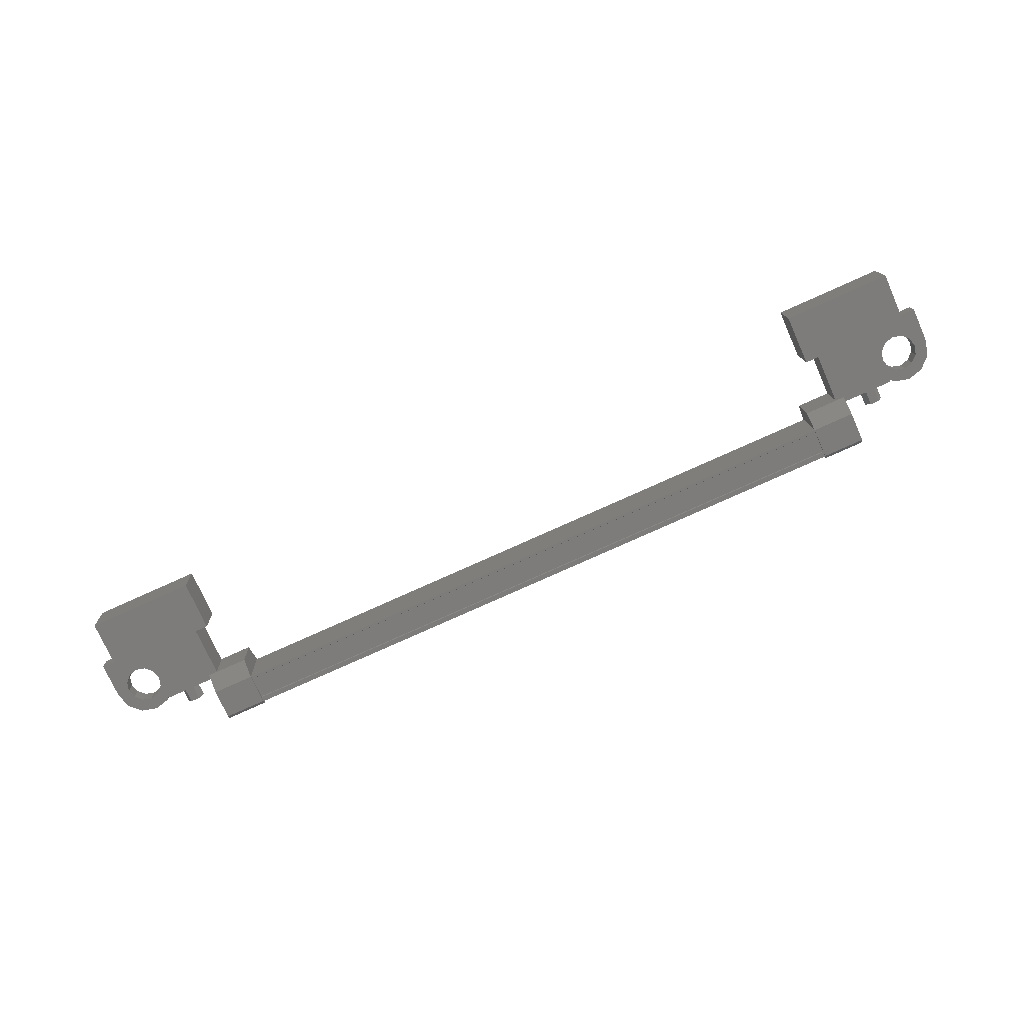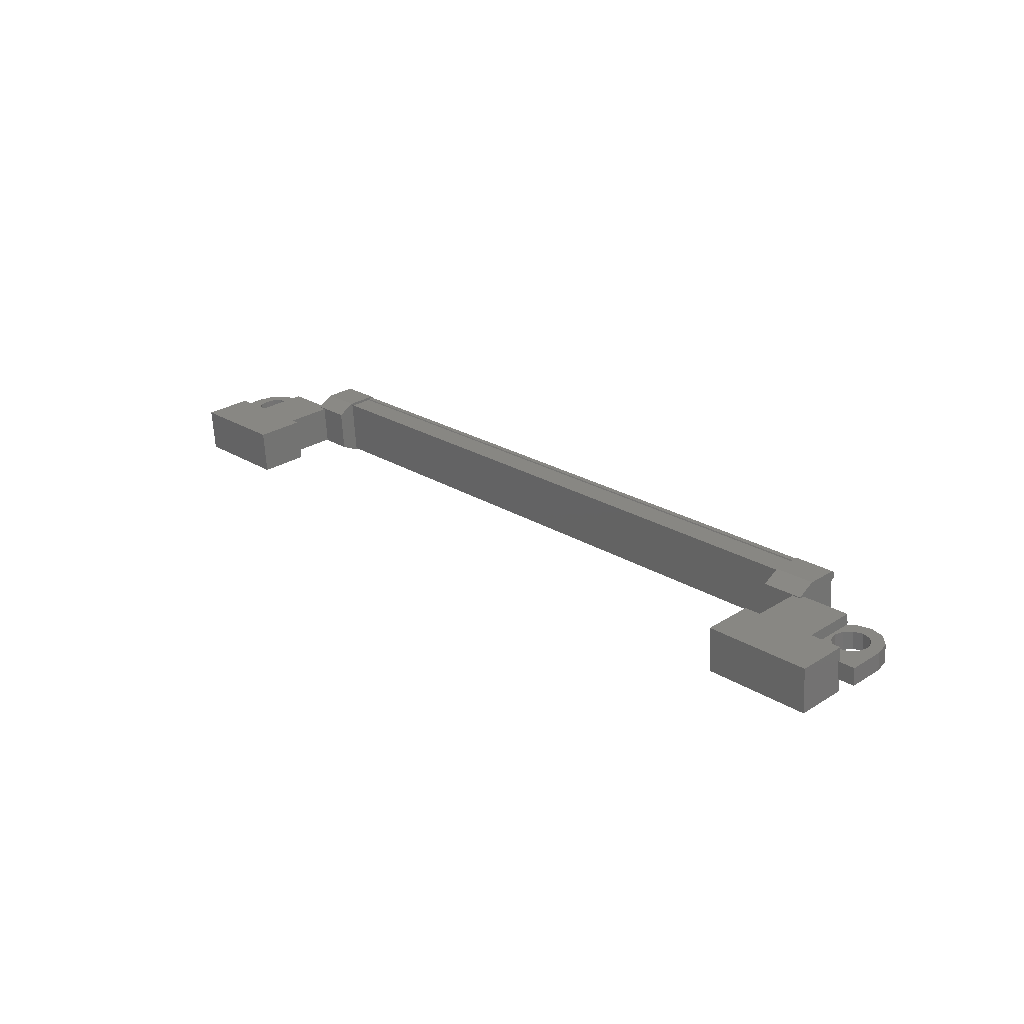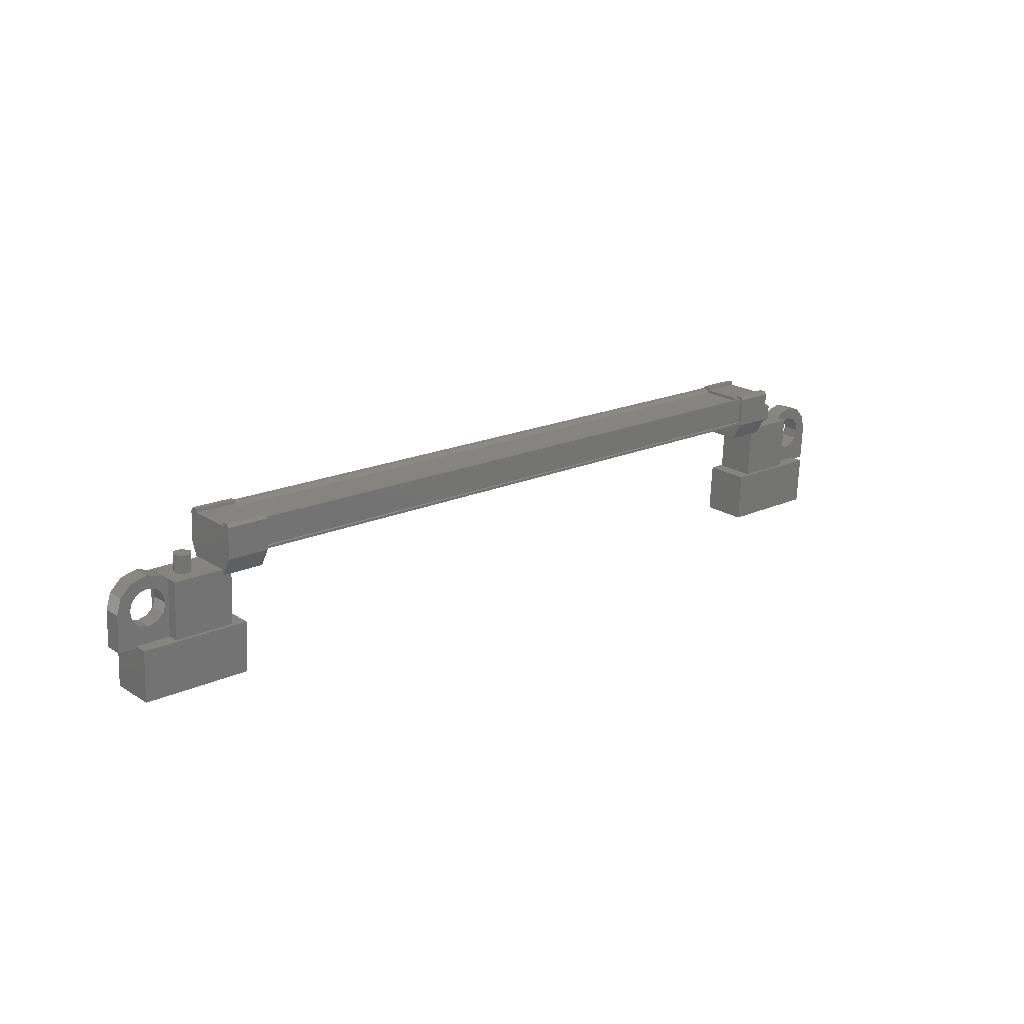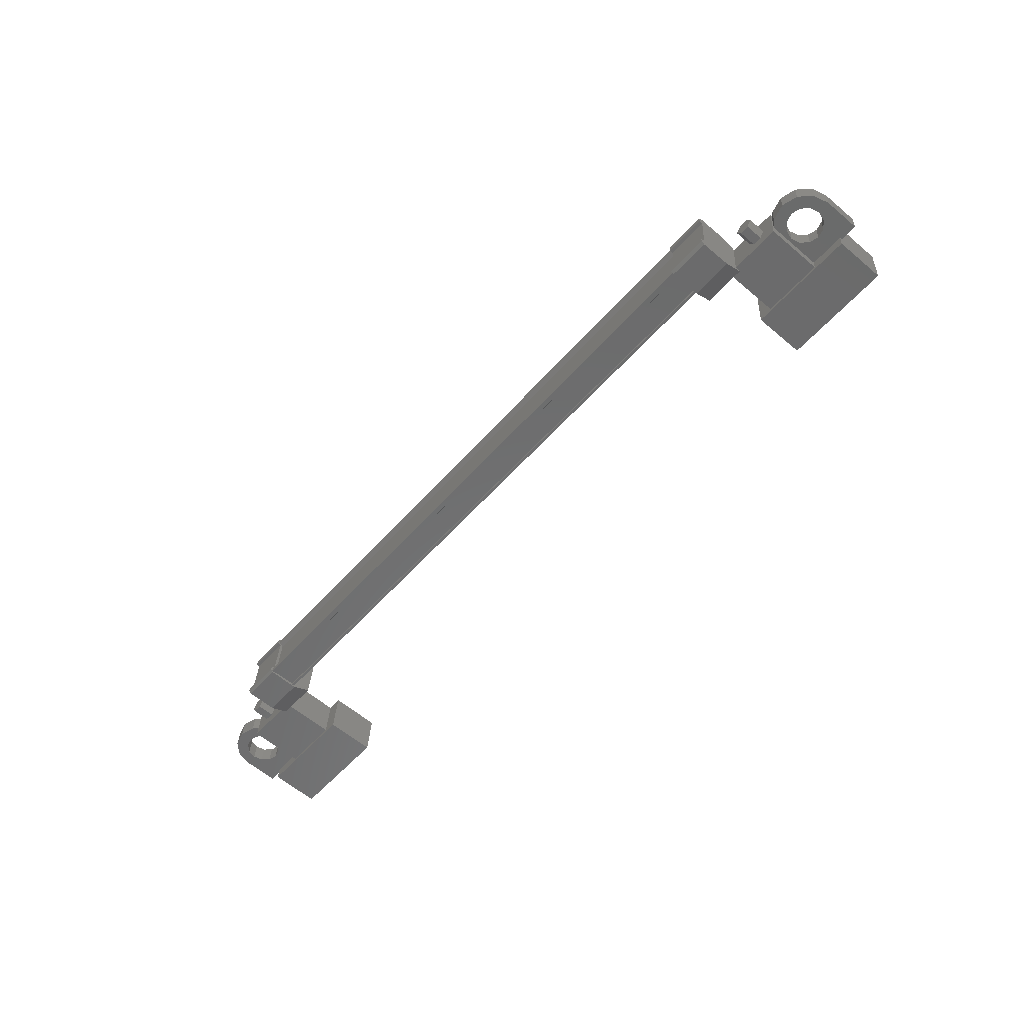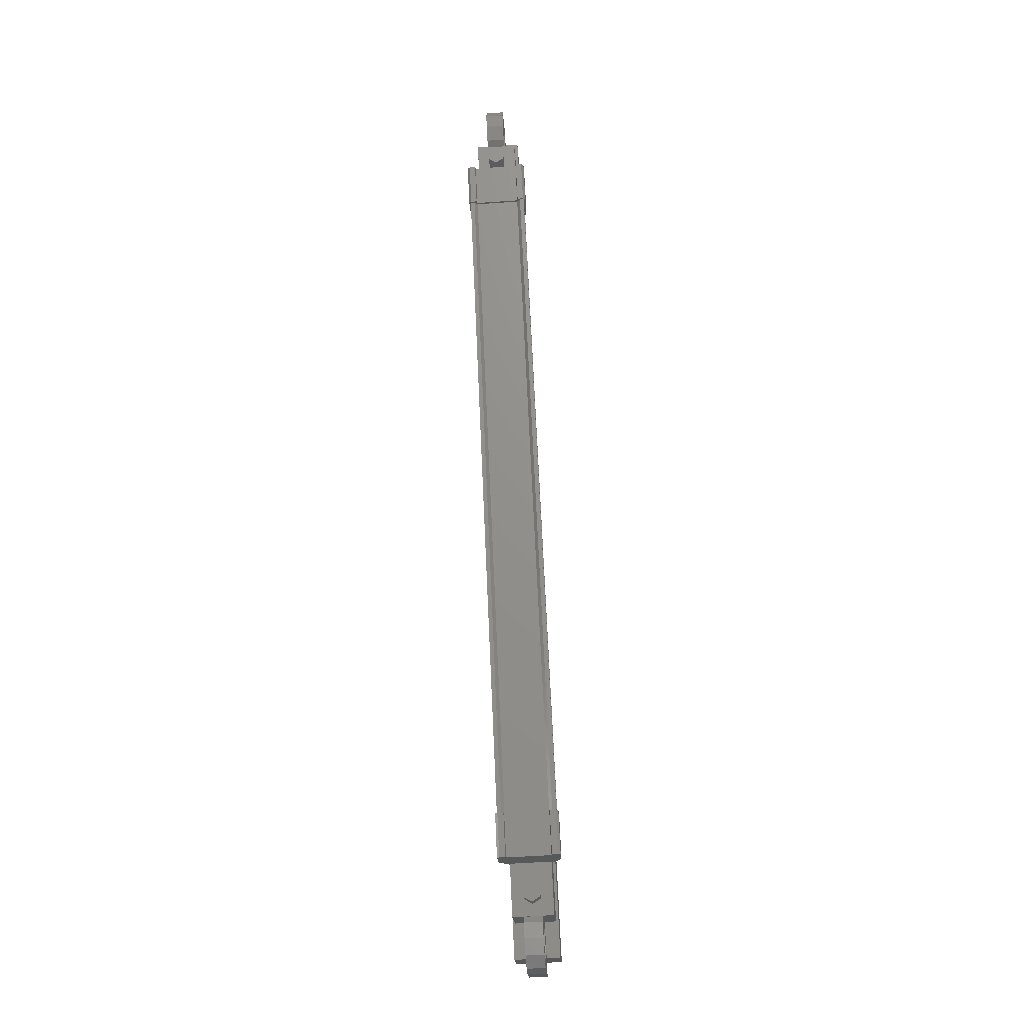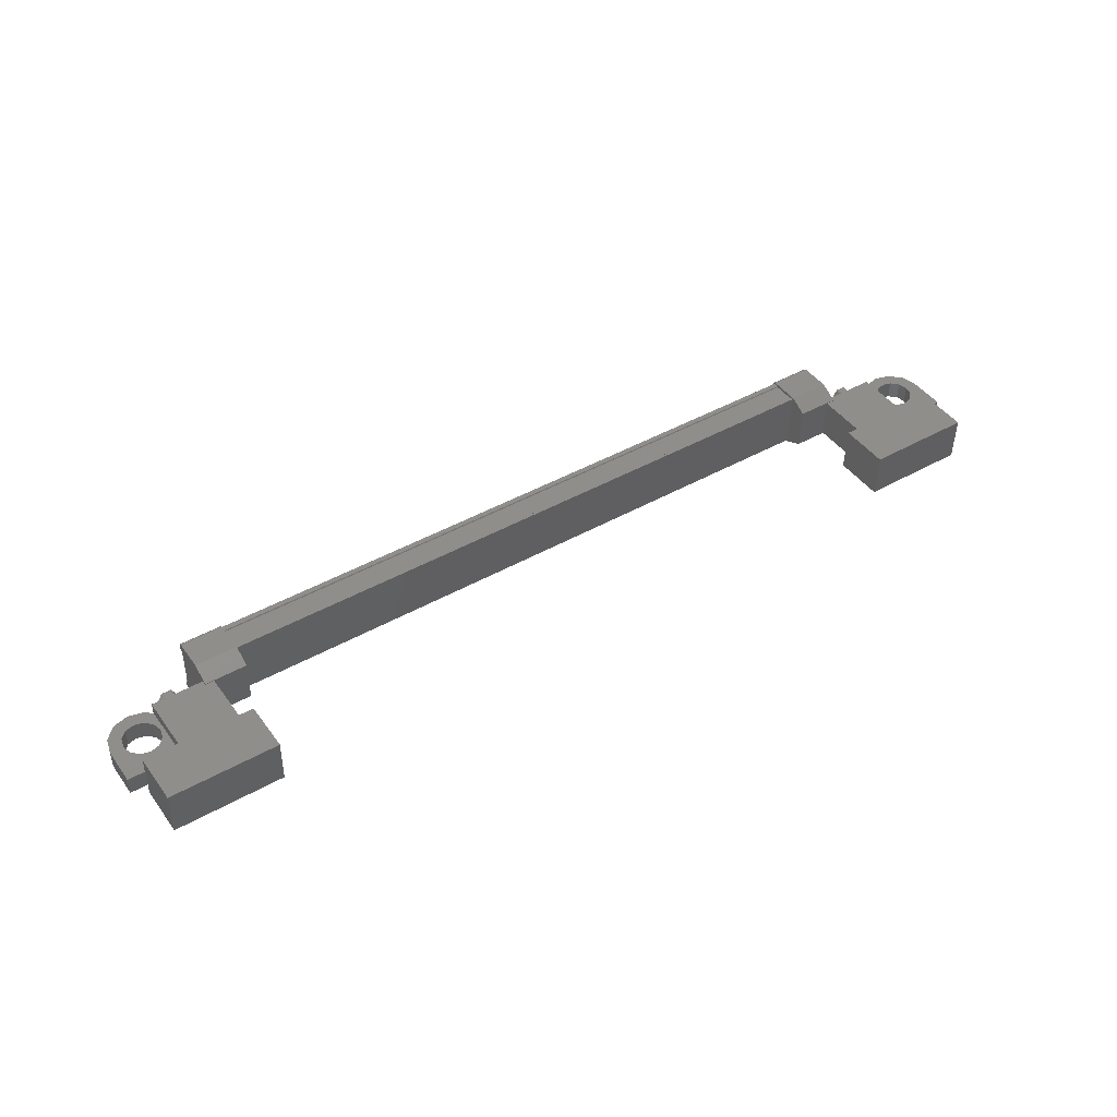
<metadata>
{"format":"stl","ext":"stl","renderer":"f3d","projection":"perspective","resolution":1024,"background":"white","views":[{"elev":-78.0,"azim":24.0,"up":"+Z"},{"elev":24.1,"azim":47.0,"up":"+Z"},{"elev":17.7,"azim":-43.2,"up":"+Y"},{"elev":-56.6,"azim":-130.5,"up":"+Z"},{"elev":70.7,"azim":86.4,"up":"+Y"},{"elev":41.5,"azim":-33.9,"up":"+Z"}]}
</metadata>
<code>
# stl→obj: 224 verts, 392 faces
v 65.8 79.48 576.6
v 65.8 78.98 576.5
v 65.92 79.47 576.8
v 65.92 78.97 576.7
v 66.17 79.47 576.8
v 66.17 78.97 576.8
v 66.3 79.48 576.6
v 66.3 78.98 576.5
v 66.18 79.49 576.3
v 66.18 78.99 576.3
v 65.93 79.49 576.3
v 65.93 78.99 576.3
v 44.21 78.98 576.2
v 44.21 79.48 576.2
v 44.08 78.97 576.4
v 44.08 79.47 576.4
v 43.83 78.97 576.4
v 43.83 79.47 576.4
v 43.71 78.98 576.1
v 43.7 79.48 576.2
v 43.83 78.99 575.9
v 43.83 79.49 576
v 44.08 78.99 575.9
v 44.08 79.49 576
v 43.96 79.48 576.2
v 66.05 79.48 576.6
v 64.6 77.48 575.8
v 64.58 77.41 577.1
v 67.59 77.48 575.9
v 67.57 77.41 577.1
v 67.6 76.09 575.8
v 67.57 76.03 577
v 64.58 76.03 577
v 64.6 76.09 575.7
v 42.43 76.09 575.3
v 42.41 76.03 576.6
v 42.43 77.48 575.4
v 42.41 77.41 576.7
v 45.42 77.48 575.5
v 45.4 77.41 576.7
v 45.4 76.03 576.6
v 45.43 76.09 575.4
v 64.82 80.25 575.8
v 45.21 80.25 575.6
v 64.82 80.25 575.9
v 64.82 80.13 576
v 45.93 80.23 577
v 44.77 80.15 577.1
v 45.93 80.15 577.1
v 44.77 79.31 577
v 65.23 79.39 575.7
v 64.07 80.23 575.7
v 65.23 80.23 575.8
v 64.07 80.31 575.8
v 45.18 80.07 576.8
v 45.18 80.18 576.9
v 64.8 80.18 577.3
v 64.79 80.17 577.4
v 45.21 79.49 575.4
v 64.82 79.49 575.8
v 45.21 79.47 575.4
v 64.82 79.47 575.8
v 45.21 79.4 575.4
v 44.8 80.23 575.4
v 44.79 80.21 575.6
v 44.8 80.31 575.5
v 44.79 80.3 575.6
v 45.95 80.31 575.5
v 65.2 80.15 577.4
v 65.21 80.14 577.2
v 65.21 80.23 577.4
v 65.21 80.24 577.2
v 64.05 80.23 577.3
v 45.93 80.24 576.9
v 45.93 80.14 576.8
v 45.93 79.31 577
v 64.8 80.07 577.2
v 45.2 80.13 575.6
v 64.08 79.39 575.7
v 64.07 80.21 576
v 64.07 80.3 576
v 64.82 80.1 575.8
v 45.21 80.1 575.5
v 64.82 80.11 575.8
v 45.21 80.11 575.4
v 45.21 80.25 575.5
v 66.63 79.03 576
v 64.96 78.97 577.1
v 66.61 78.97 577.1
v 66.61 77.43 577
v 66.63 77.49 575.9
v 64.97 77.43 577
v 64.98 77.49 575.9
v 64.98 79.03 576
v 43.39 79.03 575.6
v 45.04 79.03 575.6
v 43.39 77.49 575.5
v 45.04 77.49 575.5
v 43.37 77.43 576.6
v 45.02 77.43 576.6
v 45.02 78.97 576.7
v 43.37 78.97 576.7
v 68.06 78.37 576.8
v 67.71 78.37 576.8
v 67.72 78.4 576.3
v 67.89 78.39 576.5
v 68.07 78.4 576.3
v 68.07 77.4 576.2
v 68.06 77.37 576.7
v 66.37 77.4 576.2
v 66.36 77.37 576.7
v 66.36 78.37 576.8
v 66.77 78.12 576.8
v 66.71 78.37 576.8
v 43.23 78.15 575.8
v 43.65 78.4 575.9
v 43.65 77.4 575.8
v 43.64 77.37 576.3
v 41.95 77.4 575.8
v 41.94 77.37 576.3
v 41.95 78.4 575.8
v 41.94 78.37 576.3
v 42.12 78.39 576.1
v 42.29 78.37 576.3
v 42.3 78.4 575.8
v 45.18 80.17 577
v 45.18 80.03 577
v 64.79 80.03 577.4
v 45.18 80.02 577
v 64.79 80.02 577.3
v 45.18 79.41 576.9
v 64.8 79.41 577.3
v 45.18 79.39 577
v 64.79 79.39 577.3
v 45.18 79.32 577
v 64.79 79.32 577.3
v 64.82 79.4 575.7
v 66.78 78.15 576.3
v 66.37 78.4 576.3
v 66.72 78.4 576.3
v 66.77 78.62 576.8
v 66.47 78.8 576.8
v 66.96 78.8 576.8
v 66.78 79.11 576.8
v 67.21 78.87 576.8
v 67.21 79.22 576.8
v 67.46 78.8 576.8
v 67.63 79.11 576.8
v 67.64 78.62 576.8
v 67.94 78.8 576.8
v 67.64 78.12 576.8
v 67.46 77.94 576.8
v 67.21 77.87 576.7
v 43.22 78.12 576.3
v 43.64 78.37 576.4
v 43.29 78.37 576.4
v 43.3 78.4 575.9
v 43.23 78.65 575.9
v 43.53 78.82 575.9
v 43.05 78.83 575.9
v 43.22 79.13 575.9
v 42.8 78.9 575.9
v 42.8 79.25 575.9
v 42.55 78.83 575.9
v 42.37 79.13 575.9
v 42.36 78.65 575.9
v 42.06 78.82 575.9
v 42.36 78.15 575.8
v 42.55 77.97 575.8
v 42.8 77.9 575.8
v 44.77 78.83 576.7
v 45.93 78.83 576.8
v 45.95 78.89 575.6
v 44.79 78.89 575.6
v 44.8 79.39 575.4
v 45.96 79.39 575.4
v 45.95 80.21 575.7
v 44.77 80.14 576.8
v 44.77 80.24 576.8
v 44.77 80.23 577
v 45.96 80.23 575.4
v 45.95 80.3 575.6
v 65.23 78.89 575.9
v 64.07 78.89 575.9
v 64.05 78.83 577.1
v 65.21 78.83 577.1
v 65.21 79.31 577.4
v 64.05 79.31 577.3
v 64.05 80.14 577.2
v 65.23 80.21 576
v 65.23 80.3 576
v 65.23 80.31 575.8
v 64.05 80.15 577.4
v 64.05 80.24 577.2
v 43.22 78.62 576.4
v 43.52 78.8 576.4
v 43.04 78.8 576.4
v 43.21 79.11 576.4
v 42.79 78.87 576.4
v 42.79 79.22 576.4
v 42.54 78.8 576.4
v 42.36 79.11 576.4
v 42.36 78.62 576.4
v 42.05 78.8 576.4
v 42.36 78.12 576.3
v 42.54 77.94 576.3
v 42.79 77.87 576.3
v 66.78 78.65 576.3
v 66.48 78.82 576.3
v 66.97 78.83 576.3
v 66.79 79.13 576.3
v 67.22 78.9 576.3
v 67.22 79.25 576.3
v 67.47 78.83 576.3
v 67.64 79.13 576.3
v 67.65 78.65 576.3
v 67.95 78.82 576.3
v 67.65 78.15 576.3
v 67.47 77.97 576.3
v 67.22 77.9 576.2
v 43.05 77.97 575.8
v 66.97 77.97 576.2
v 66.96 77.94 576.7
v 43.04 77.94 576.3
f 1 2 3
f 3 2 4
f 4 5 3
f 6 5 4
f 7 5 6
f 6 8 7
f 7 8 9
f 9 8 10
f 10 11 9
f 12 11 10
f 1 11 12
f 12 2 1
f 13 14 15
f 15 14 16
f 16 17 15
f 18 17 16
f 19 17 18
f 18 20 19
f 19 20 21
f 21 20 22
f 22 23 21
f 24 23 22
f 13 23 24
f 24 14 13
f 18 16 25
f 25 16 14
f 14 24 25
f 11 1 26
f 26 1 3
f 3 5 26
f 5 7 26
f 26 7 9
f 9 11 26
f 24 22 25
f 25 22 20
f 20 18 25
f 27 28 29
f 29 28 30
f 30 31 29
f 32 31 30
f 33 31 32
f 32 28 33
f 33 28 34
f 34 28 27
f 27 31 34
f 29 31 27
f 35 36 37
f 37 36 38
f 38 39 37
f 40 39 38
f 41 39 40
f 40 36 41
f 41 36 42
f 42 36 35
f 35 39 42
f 37 39 35
f 40 38 36
f 30 28 32
f 41 42 39
f 33 34 31
f 43 44 45
f 45 44 46
f 47 48 49
f 49 48 50
f 51 52 53
f 53 52 54
f 55 56 57
f 57 56 58
f 59 60 61
f 61 60 62
f 62 63 61
f 64 65 66
f 66 65 67
f 67 68 66
f 69 70 71
f 71 70 72
f 72 73 71
f 74 47 75
f 75 47 49
f 49 76 75
f 50 76 49
f 57 77 55
f 55 77 46
f 46 78 55
f 44 78 46
f 51 79 52
f 52 79 80
f 80 54 52
f 81 54 80
f 82 83 84
f 84 83 85
f 85 43 84
f 86 43 85
f 44 43 86
f 87 88 89
f 89 88 90
f 90 91 89
f 92 91 90
f 93 91 92
f 92 88 93
f 93 88 94
f 94 88 87
f 87 91 94
f 89 91 87
f 95 96 97
f 97 96 98
f 98 99 97
f 100 99 98
f 101 99 100
f 100 96 101
f 101 96 102
f 102 96 95
f 95 99 102
f 97 99 95
f 103 104 105
f 105 104 106
f 106 107 105
f 103 107 106
f 108 107 103
f 103 109 108
f 108 109 110
f 110 109 111
f 111 112 110
f 113 112 111
f 114 112 113
f 115 116 117
f 117 116 118
f 118 119 117
f 120 119 118
f 121 119 120
f 120 122 121
f 121 122 123
f 123 122 124
f 124 125 123
f 121 125 124
f 123 125 121
f 56 126 58
f 58 126 127
f 127 128 58
f 129 128 127
f 130 128 129
f 129 131 130
f 130 131 132
f 132 131 133
f 133 134 132
f 135 134 133
f 136 134 135
f 135 63 136
f 136 63 137
f 137 63 62
f 138 110 139
f 139 110 112
f 112 140 139
f 114 140 112
f 112 140 114
f 114 141 112
f 112 141 142
f 142 141 143
f 143 144 142
f 145 144 143
f 146 144 145
f 145 147 146
f 146 147 148
f 148 147 149
f 149 150 148
f 104 150 149
f 103 150 104
f 104 151 103
f 103 151 109
f 109 151 152
f 152 153 109
f 154 118 155
f 155 118 116
f 116 156 155
f 157 156 116
f 116 156 157
f 157 158 116
f 116 158 159
f 159 158 160
f 160 161 159
f 162 161 160
f 163 161 162
f 162 164 163
f 163 164 165
f 165 164 166
f 166 167 165
f 125 167 166
f 121 167 125
f 125 168 121
f 121 168 119
f 119 168 169
f 169 170 119
f 50 171 76
f 76 171 172
f 172 173 76
f 171 173 172
f 174 173 171
f 171 175 174
f 174 175 173
f 173 175 176
f 176 76 173
f 177 76 176
f 75 76 177
f 177 178 75
f 75 178 74
f 74 178 179
f 179 47 74
f 180 47 179
f 48 47 180
f 180 178 48
f 48 178 50
f 50 178 65
f 65 175 50
f 64 175 65
f 176 175 64
f 64 181 176
f 176 181 177
f 177 181 68
f 68 182 177
f 67 182 68
f 177 182 67
f 67 65 177
f 177 65 178
f 51 183 79
f 79 183 184
f 184 185 79
f 183 185 184
f 186 185 183
f 183 187 186
f 186 187 185
f 185 187 188
f 188 79 185
f 189 79 188
f 80 79 189
f 189 190 80
f 80 190 81
f 81 190 191
f 191 54 81
f 192 54 191
f 53 54 192
f 192 190 53
f 53 190 51
f 51 190 70
f 70 187 51
f 69 187 70
f 188 187 69
f 69 193 188
f 188 193 189
f 189 193 73
f 73 194 189
f 72 194 73
f 189 194 72
f 72 70 189
f 189 70 190
f 156 155 195
f 195 155 196
f 196 197 195
f 198 197 196
f 199 197 198
f 198 200 199
f 199 200 201
f 201 200 202
f 202 203 201
f 204 203 202
f 124 203 204
f 204 122 124
f 124 122 205
f 205 122 120
f 120 206 205
f 207 206 120
f 140 139 208
f 208 139 209
f 209 210 208
f 211 210 209
f 212 210 211
f 211 213 212
f 212 213 214
f 214 213 215
f 215 216 214
f 217 216 215
f 105 216 217
f 217 107 105
f 105 107 218
f 218 107 108
f 108 219 218
f 220 219 108
f 119 170 117
f 117 170 221
f 221 115 117
f 138 222 110
f 110 222 220
f 220 108 110
f 109 153 111
f 111 153 223
f 223 113 111
f 154 224 118
f 118 224 207
f 207 120 118
f 69 71 193
f 193 71 73
f 59 83 60
f 60 83 82
f 68 181 66
f 66 181 64
f 104 103 106
f 51 187 183
f 139 140 138
f 157 116 115
f 103 105 107
f 101 102 99
f 93 94 91
f 121 124 122
f 180 179 178
f 140 112 139
f 50 175 171
f 192 191 190
f 88 92 90
f 100 98 96
f 156 116 155
f 155 156 154
f 224 115 221
f 224 221 207
f 207 221 170
f 170 206 207
f 169 206 170
f 205 206 169
f 169 168 205
f 205 168 124
f 104 105 151
f 151 105 218
f 218 152 151
f 219 152 218
f 153 152 219
f 219 220 153
f 153 220 223
f 223 220 222
f 222 113 223
f 155 116 196
f 196 116 159
f 159 198 196
f 161 198 159
f 200 198 161
f 161 163 200
f 200 163 202
f 202 163 165
f 165 204 202
f 167 204 165
f 122 204 167
f 167 121 122
f 103 107 150
f 150 107 217
f 217 148 150
f 215 148 217
f 146 148 215
f 215 213 146
f 146 213 144
f 144 213 211
f 211 142 144
f 209 142 211
f 112 142 209
f 209 139 112
f 222 138 113
f 113 138 140
f 140 114 113
f 208 114 140
f 141 114 208
f 208 210 141
f 141 210 143
f 143 210 212
f 212 145 143
f 214 145 212
f 147 145 214
f 214 216 147
f 147 216 149
f 149 216 105
f 105 104 149
f 224 154 115
f 115 154 156
f 156 157 115
f 195 157 156
f 158 157 195
f 195 197 158
f 158 197 160
f 160 197 199
f 199 162 160
f 201 162 199
f 164 162 201
f 201 203 164
f 164 203 166
f 166 203 124
f 124 125 166
f 168 125 124

</code>
